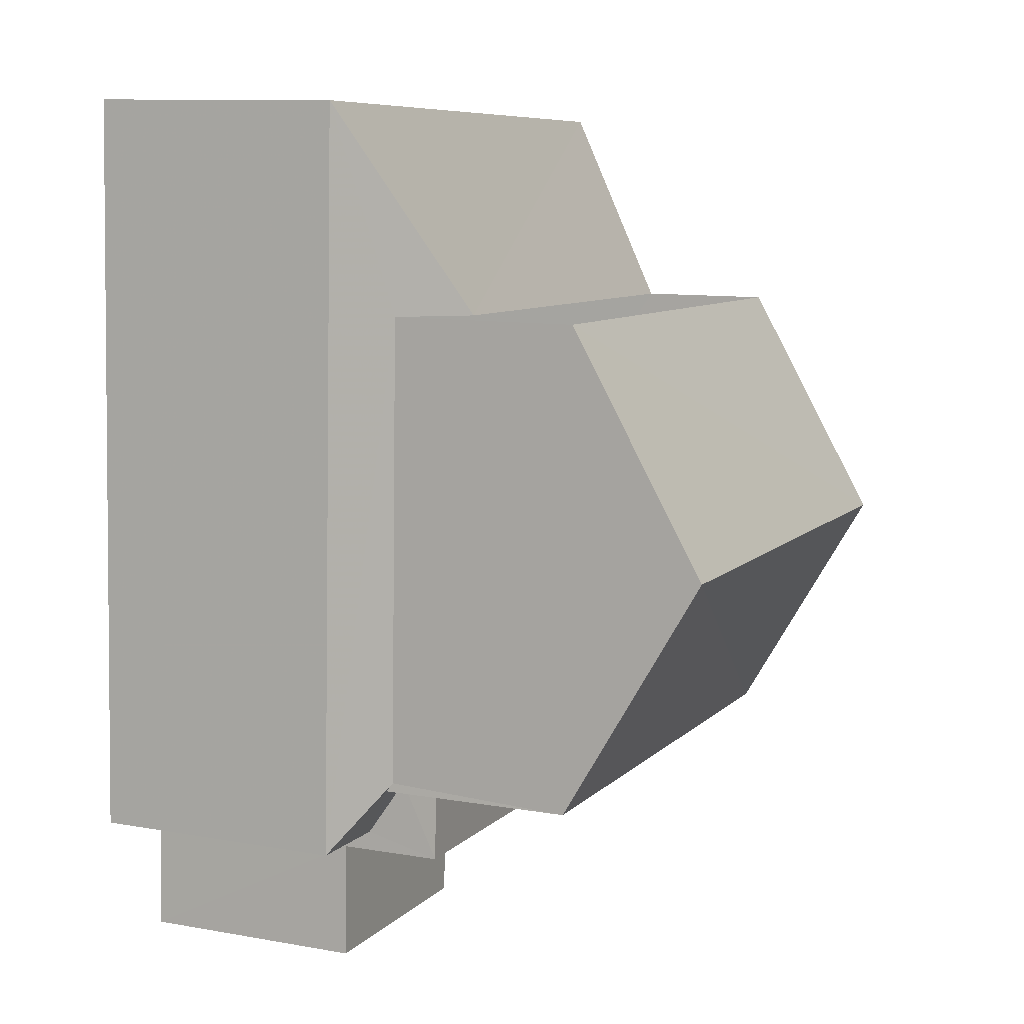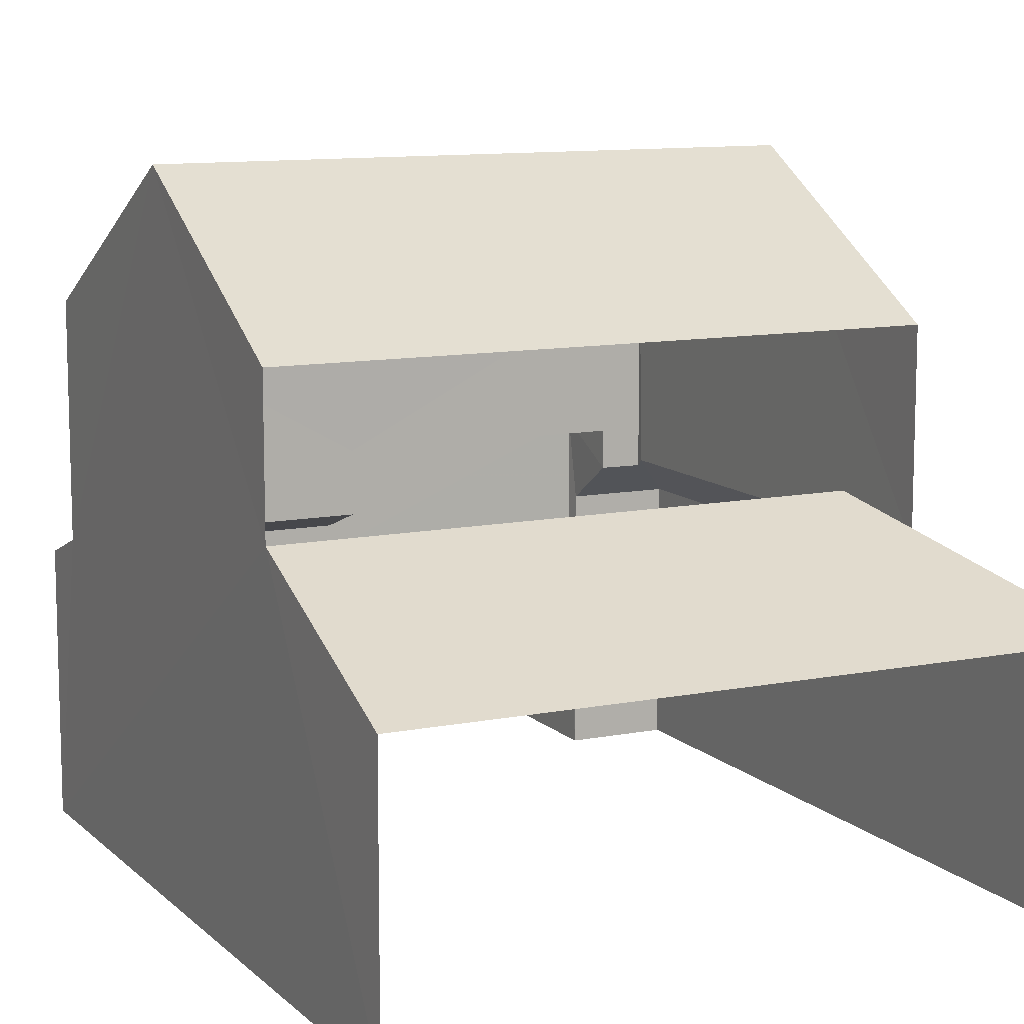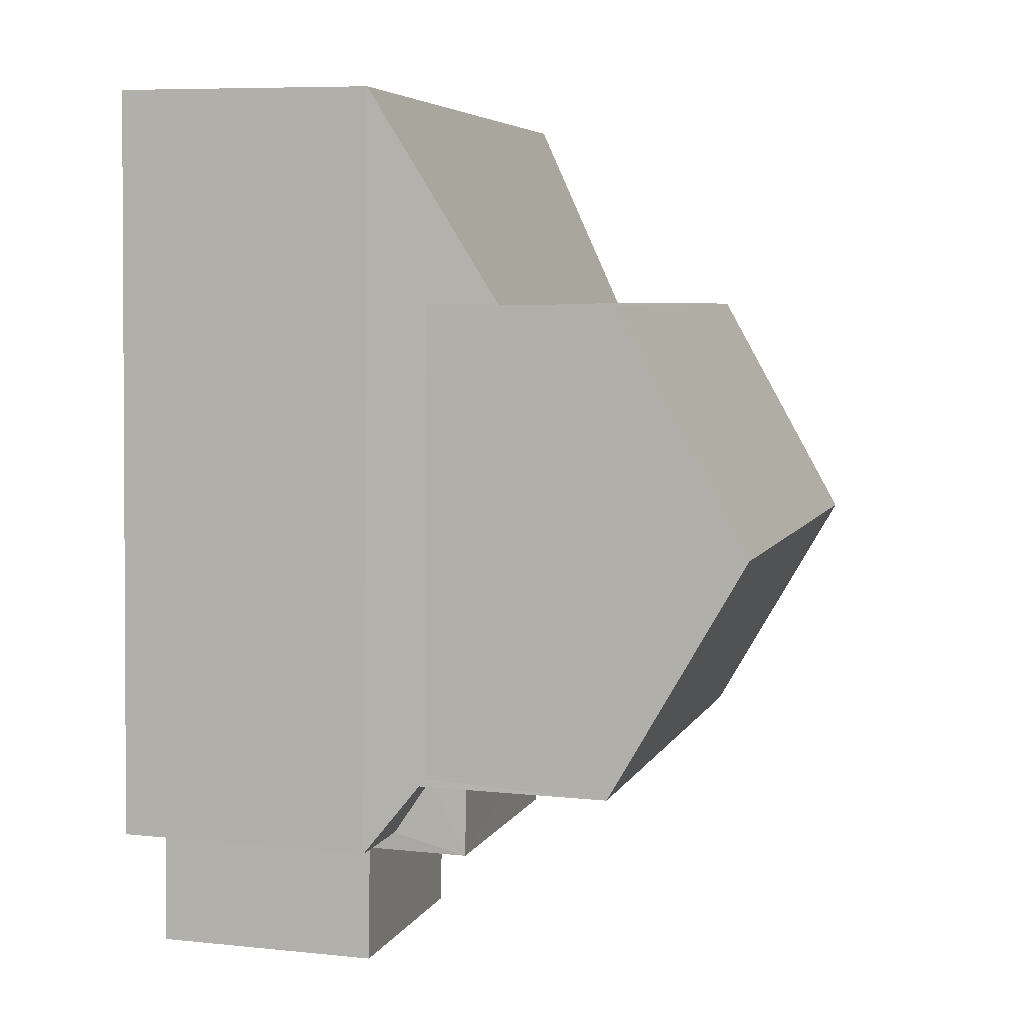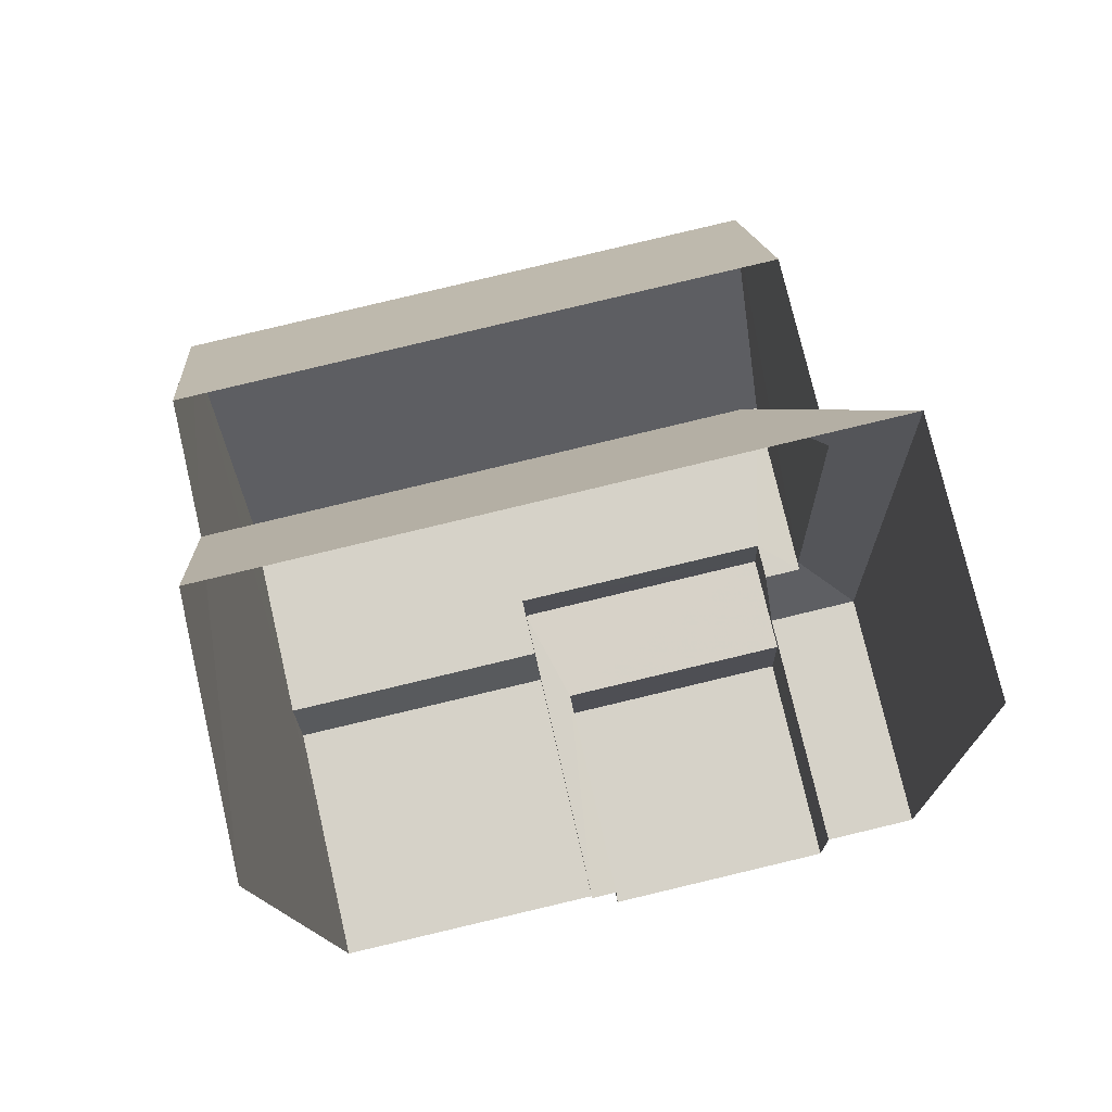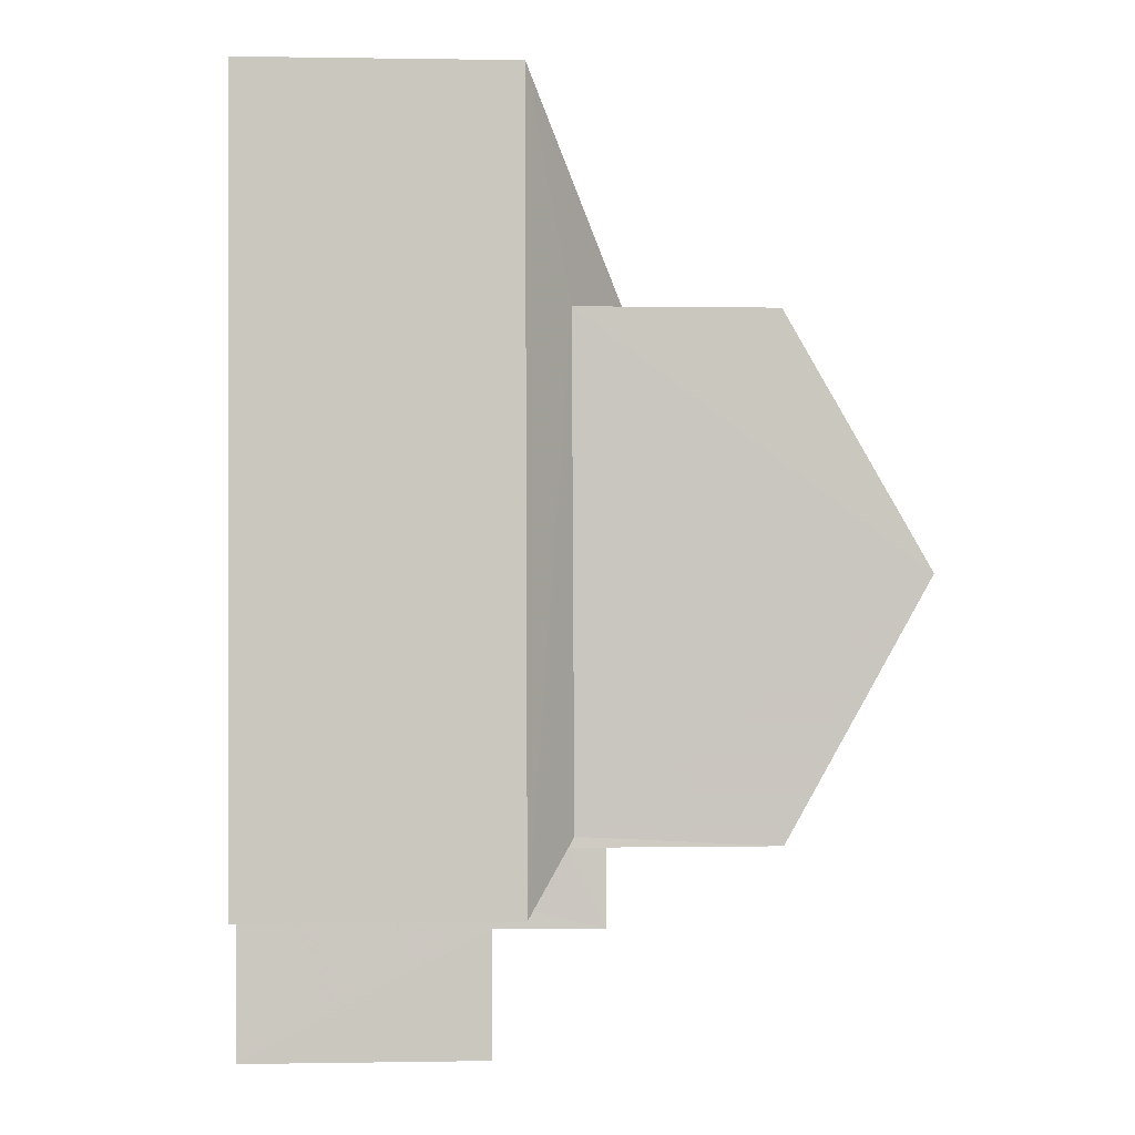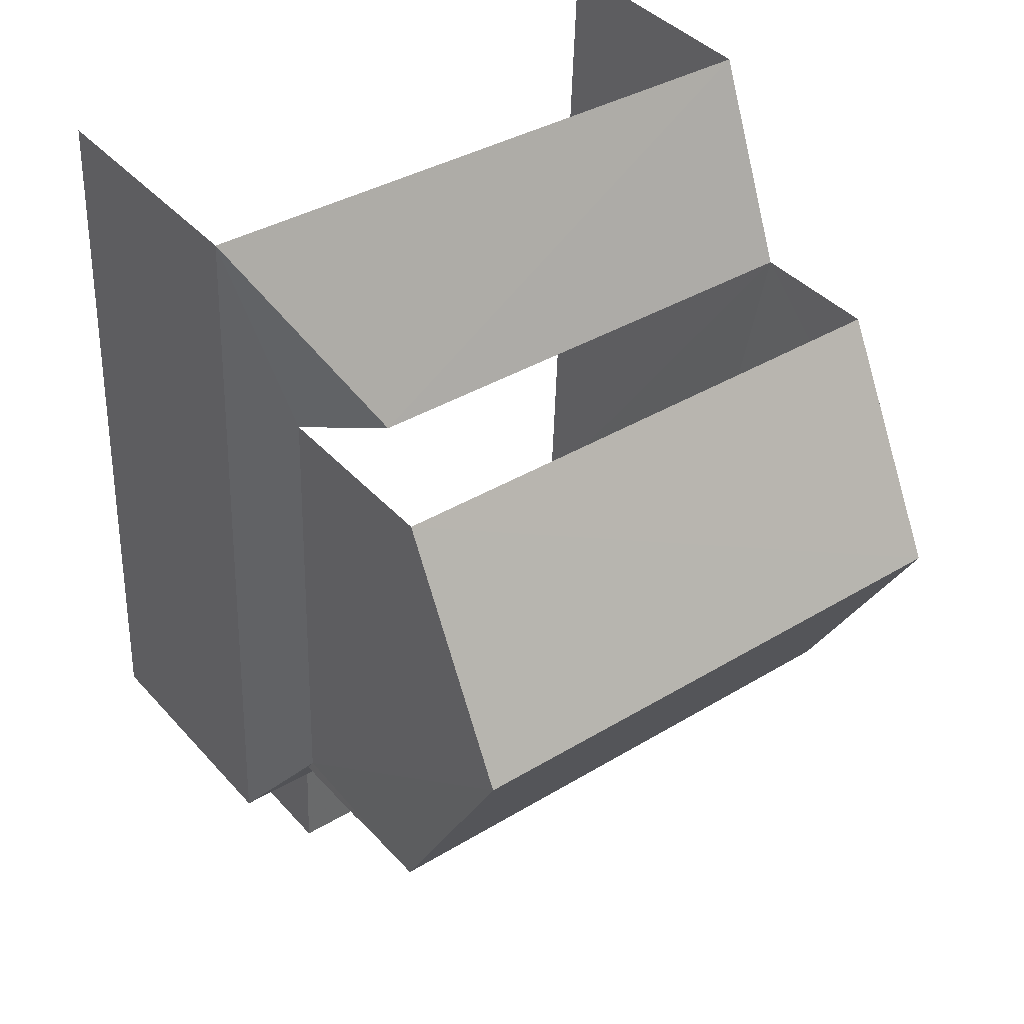
<metadata>
{"format":"obj","ext":"obj","renderer":"f3d","projection":"perspective","resolution":1024,"background":"white","views":[{"elev":10.6,"azim":-66.3,"up":"+Y"},{"elev":10.8,"azim":151.4,"up":"+Z"},{"elev":7.9,"azim":-73.9,"up":"+Y"},{"elev":76.0,"azim":166.9,"up":"+Y"},{"elev":1.3,"azim":-93.7,"up":"+Y"},{"elev":40.9,"azim":-37.8,"up":"+Y"}]}
</metadata>
<code>
v -2.232e+05 -1.278e+05 16.47
v -2.232e+05 -1.279e+05 16.47
v -2.232e+05 -1.278e+05 16.47
v -2.232e+05 -1.279e+05 16.47
v -2.232e+05 -1.279e+05 16.47
v -2.232e+05 -1.279e+05 16.47
v -2.232e+05 -1.279e+05 16.47
v -2.232e+05 -1.279e+05 16.47
v -2.232e+05 -1.279e+05 16.47
v -2.232e+05 -1.279e+05 16.47
v -2.232e+05 -1.279e+05 19.88
v -2.232e+05 -1.279e+05 19.88
v -2.232e+05 -1.279e+05 20.39
v -2.232e+05 -1.279e+05 20.39
v -2.232e+05 -1.279e+05 20.48
v -2.232e+05 -1.279e+05 19.52
v -2.232e+05 -1.279e+05 19.52
v -2.232e+05 -1.279e+05 19.52
v -2.232e+05 -1.279e+05 19.52
v -2.232e+05 -1.279e+05 24.79
v -2.232e+05 -1.279e+05 22.97
v -2.232e+05 -1.279e+05 24.79
v -2.232e+05 -1.279e+05 22.97
v -2.232e+05 -1.278e+05 21.18
v -2.232e+05 -1.278e+05 21.16
v -2.232e+05 -1.278e+05 19.88
v -2.232e+05 -1.278e+05 19.88
v -2.232e+05 -1.278e+05 20.46
v -2.232e+05 -1.279e+05 20.89
v -2.232e+05 -1.279e+05 20.89
v -2.232e+05 -1.279e+05 20.89
v -2.232e+05 -1.279e+05 20.89
v -2.232e+05 -1.278e+05 22.97
v -2.232e+05 -1.278e+05 22.97
v -2.232e+05 -1.279e+05 20.07
v -2.232e+05 -1.279e+05 19.81
v -2.232e+05 -1.279e+05 19.81
v -2.232e+05 -1.279e+05 20.07
f 1 2 3
f 4 3 5
f 1 6 2
f 7 5 8
f 7 8 9
f 8 2 10
f 3 2 5
f 5 2 8
f 34 24 33
f 33 24 28
f 25 24 34
f 27 1 3
f 27 26 1
f 11 12 13
f 12 14 13
f 15 11 13
f 16 17 18
f 19 16 18
f 20 21 22
f 20 23 21
f 24 25 26
f 27 24 26
f 15 28 11
f 11 28 27
f 28 24 27
f 29 30 31
f 32 29 31
f 22 33 20
f 22 34 33
f 35 36 37
f 35 38 36
f 7 16 5
f 7 17 16
f 14 12 31
f 12 5 16
f 30 14 31
f 12 16 31
f 33 28 20
f 15 23 20
f 15 13 23
f 28 15 20
f 8 10 19
f 10 32 19
f 19 31 16
f 19 32 31
f 18 7 9
f 18 17 7
f 38 35 29
f 35 21 29
f 14 30 13
f 13 30 23
f 29 21 23
f 30 29 23
f 10 36 32
f 29 32 38
f 10 2 36
f 32 36 38
f 37 6 35
f 22 21 35
f 34 22 25
f 25 6 1
f 25 1 26
f 35 6 25
f 22 35 25
f 19 18 9
f 8 19 9
f 27 3 4
f 11 27 4
f 5 12 11
f 4 5 11
f 37 2 6
f 37 36 2

</code>
